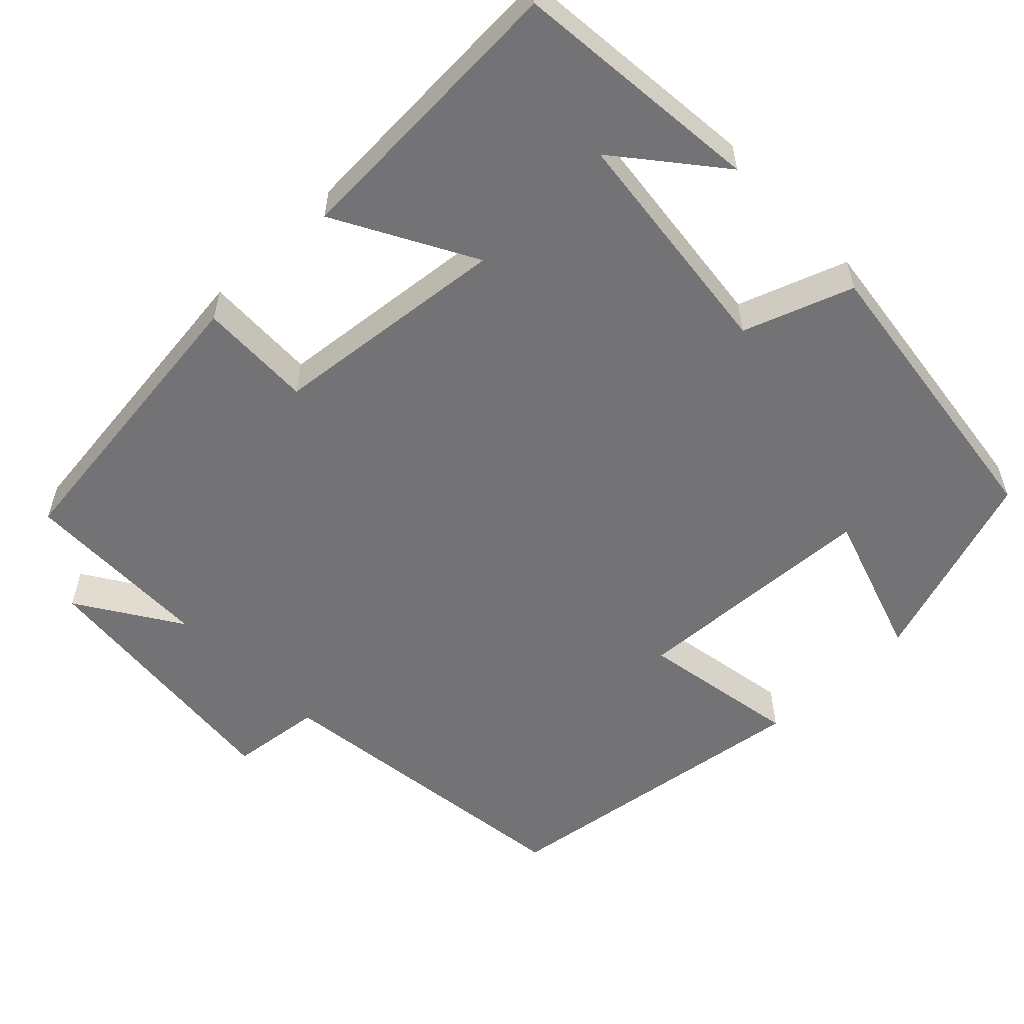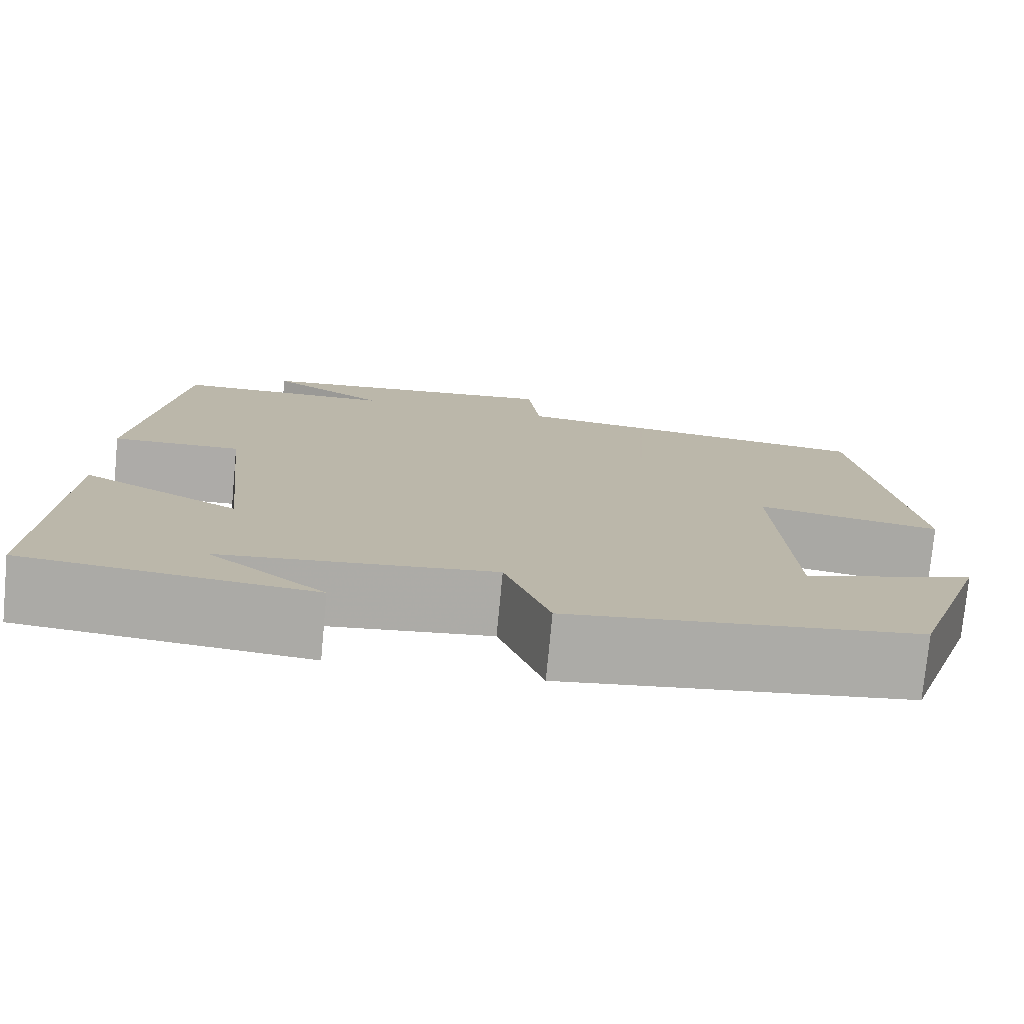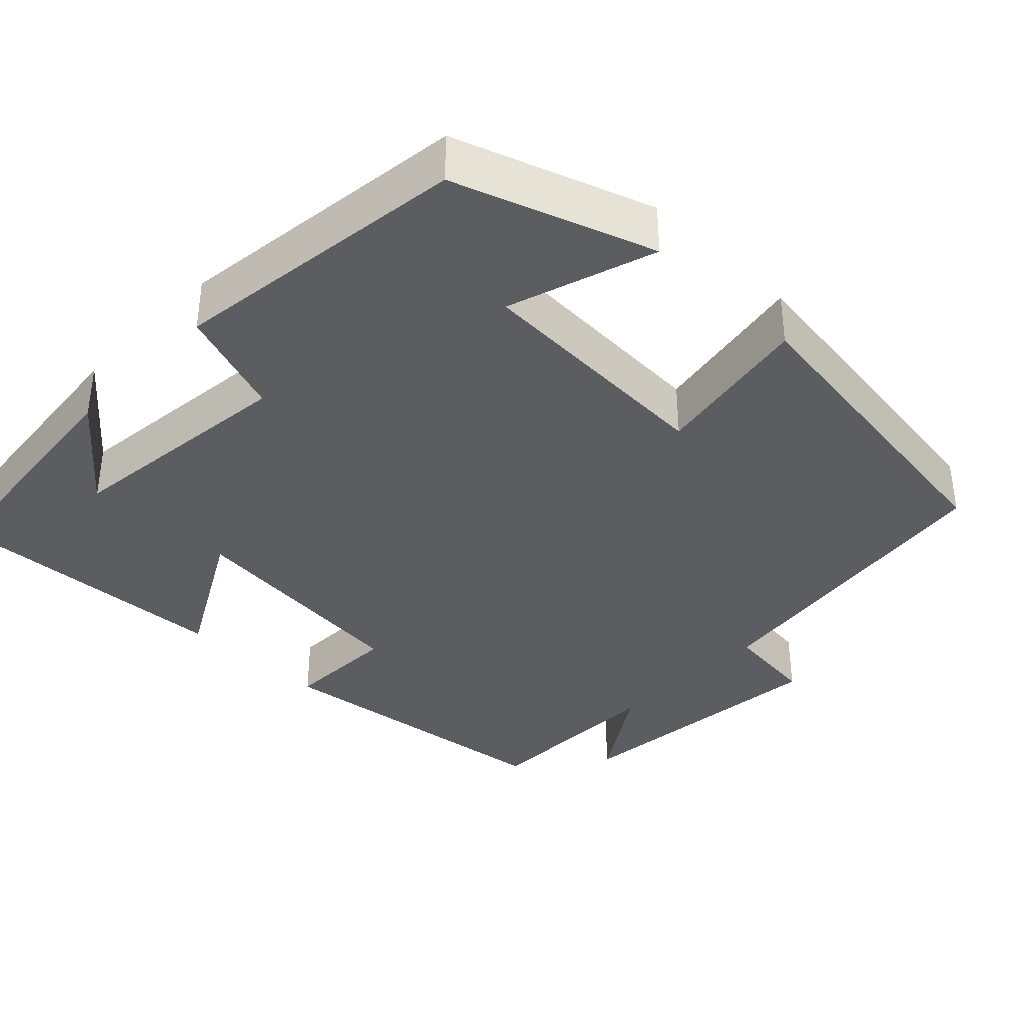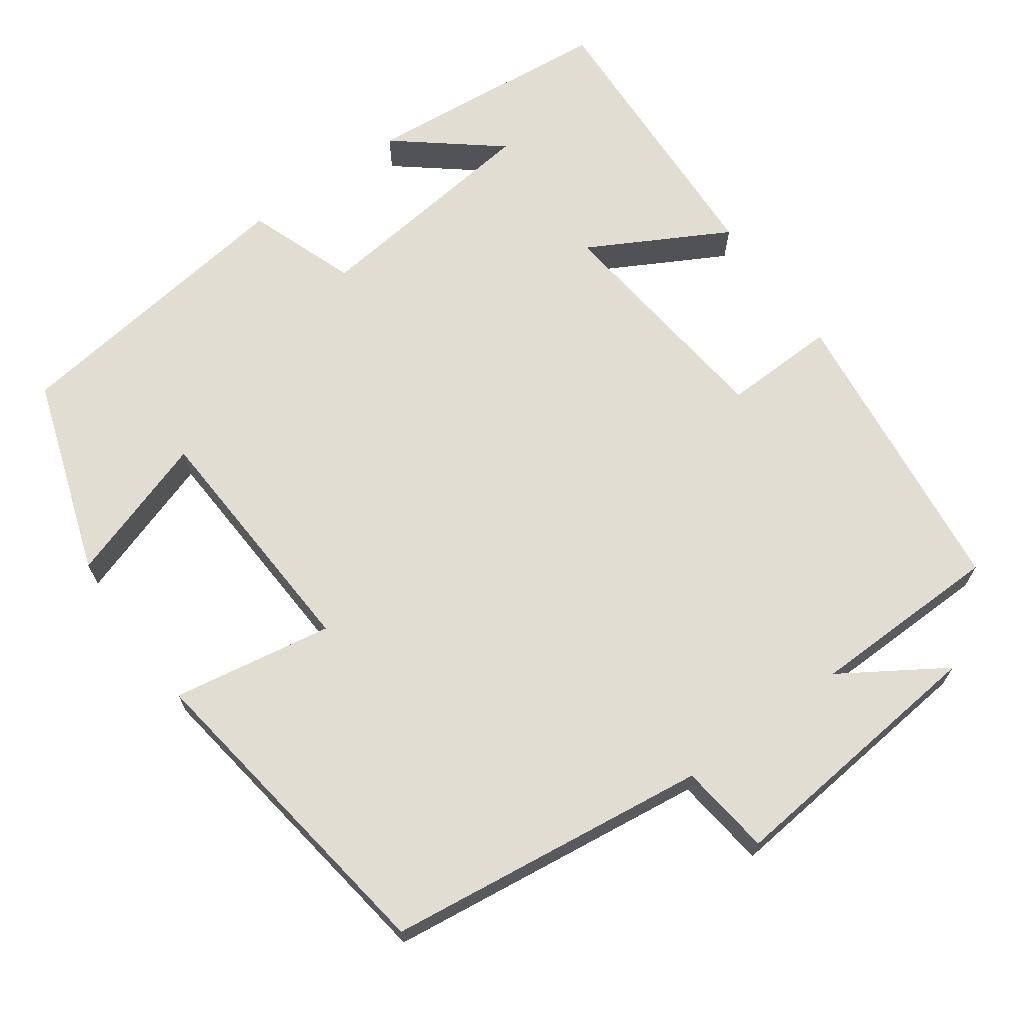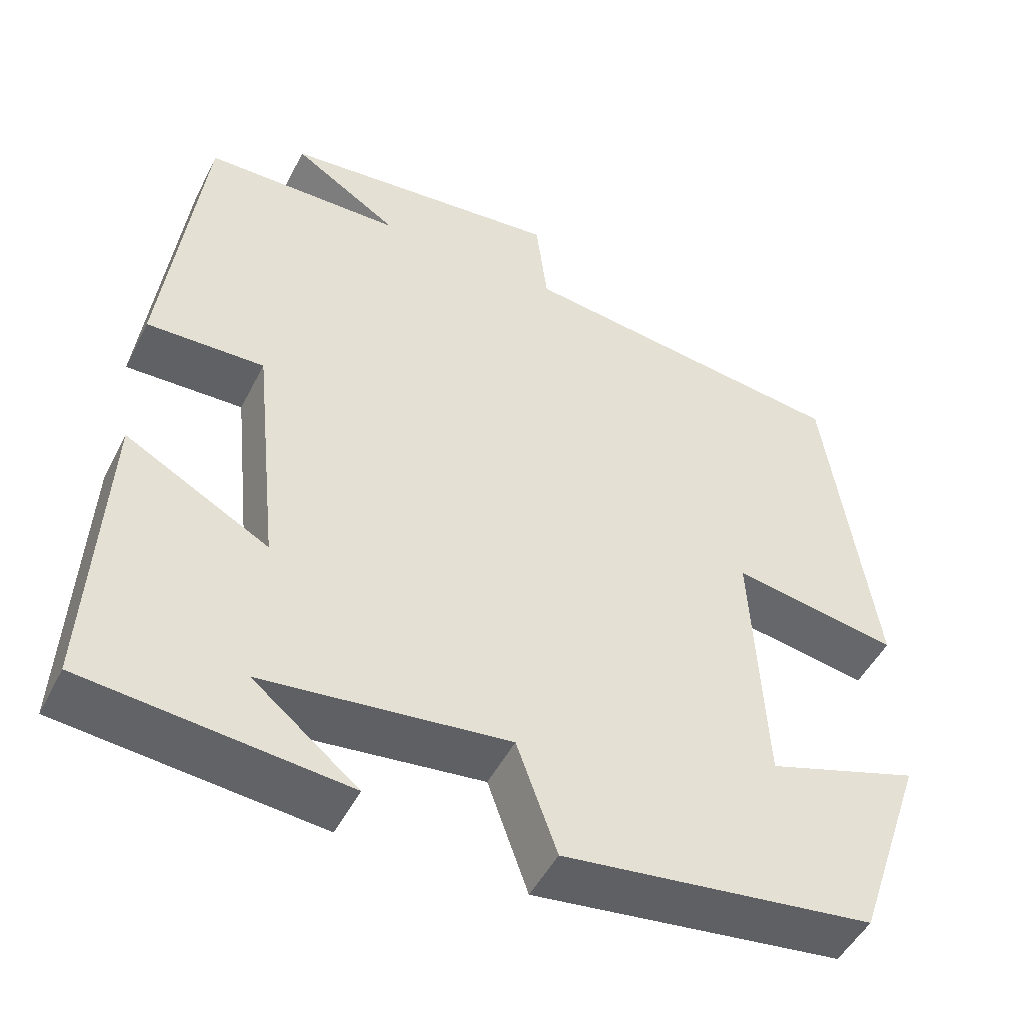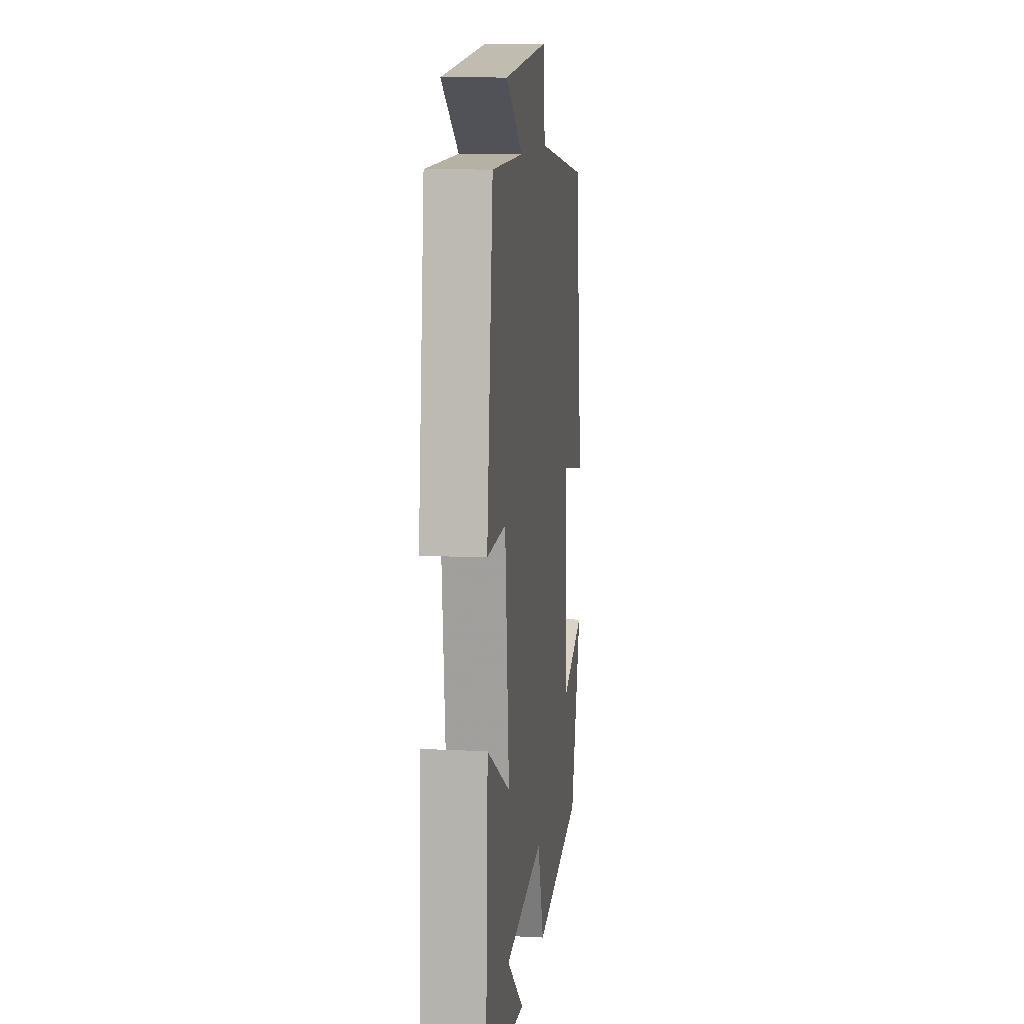
<metadata>
{"format":"obj","ext":"obj","renderer":"f3d","projection":"perspective","resolution":1024,"background":"white","views":[{"elev":-56.0,"azim":134.0,"up":"+Y"},{"elev":-76.5,"azim":174.6,"up":"+Z"},{"elev":-36.9,"azim":-134.0,"up":"+Y"},{"elev":68.1,"azim":-35.9,"up":"+Y"},{"elev":-48.9,"azim":153.9,"up":"+Z"},{"elev":11.1,"azim":97.0,"up":"+Z"}]}
</metadata>
<code>
v 0.453 0.07 0.496
v 0.5 0.07 0.109
v 0.354 0.07 0.113
v 0.322 0.07 -0.193
v 0.5 0.07 -0.095
v 0.518 0.07 -0.468
v 0.196 0.07 -0.5
v 0.326 0.07 -0.394
v 0.022 0.07 -0.36
v -0.028 0.07 -0.5
v -0.413 0.07 -0.451
v -0.5 0.07 -0.197
v -0.31 0.07 -0.259
v -0.294 0.07 0.061
v -0.5 0.07 0.025
v -0.441 0.07 0.446
v -0.026 0.07 0.5
v -0.012 0.07 0.619
v 0.338 0.07 0.585
v 0.206 0.07 0.5
v 0.453 0 0.496
v 0.5 0 0.109
v 0.354 0 0.113
v 0.322 0 -0.193
v 0.5 0 -0.095
v 0.518 0 -0.468
v 0.196 0 -0.5
v 0.326 0 -0.394
v 0.022 0 -0.36
v -0.028 0 -0.5
v -0.413 0 -0.451
v -0.5 0 -0.197
v -0.31 0 -0.259
v -0.294 0 0.061
v -0.5 0 0.025
v -0.441 0 0.446
v -0.026 0 0.5
v -0.012 0 0.619
v 0.338 0 0.585
v 0.206 0 0.5
f 17 18 19 20
f 14 15 16 17
f 13 14 17 20
f 10 11 12 13
f 9 10 13 20
f 8 9 20
f 6 7 8
f 4 5 6 8
f 4 8 20
f 3 4 20
f 1 2 3 20
f 40 39 38 37
f 37 36 35 34
f 40 37 34 33
f 33 32 31 30
f 40 33 30 29
f 40 29 28
f 28 27 26
f 28 26 25 24
f 40 28 24
f 40 24 23
f 40 23 22 21
f 1 21 22 2
f 2 22 23 3
f 3 23 24 4
f 4 24 25 5
f 5 25 26 6
f 6 26 27 7
f 7 27 28 8
f 8 28 29 9
f 9 29 30 10
f 10 30 31 11
f 11 31 32 12
f 12 32 33 13
f 13 33 34 14
f 14 34 35 15
f 15 35 36 16
f 16 36 37 17
f 17 37 38 18
f 18 38 39 19
f 19 39 40 20
f 20 40 21 1

</code>
